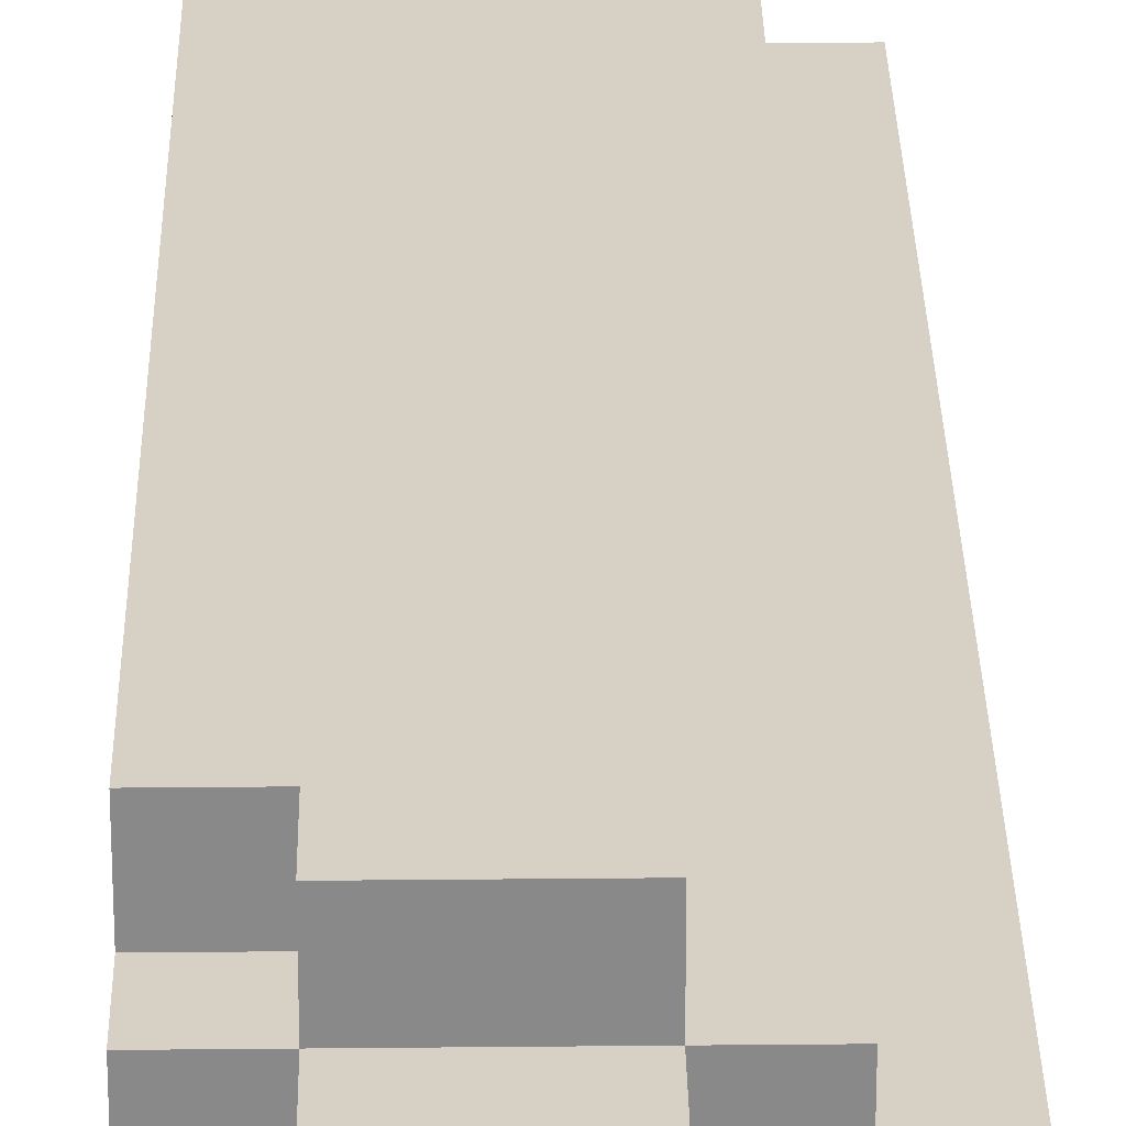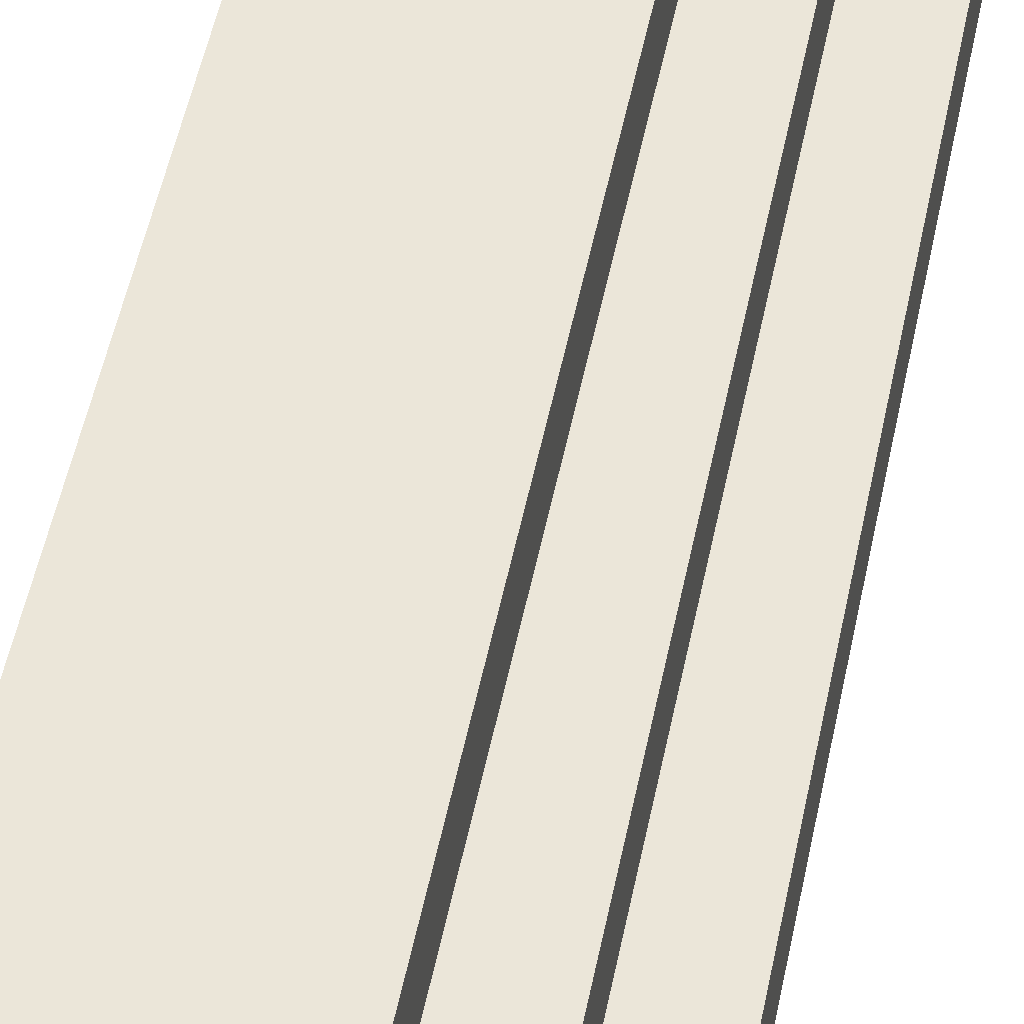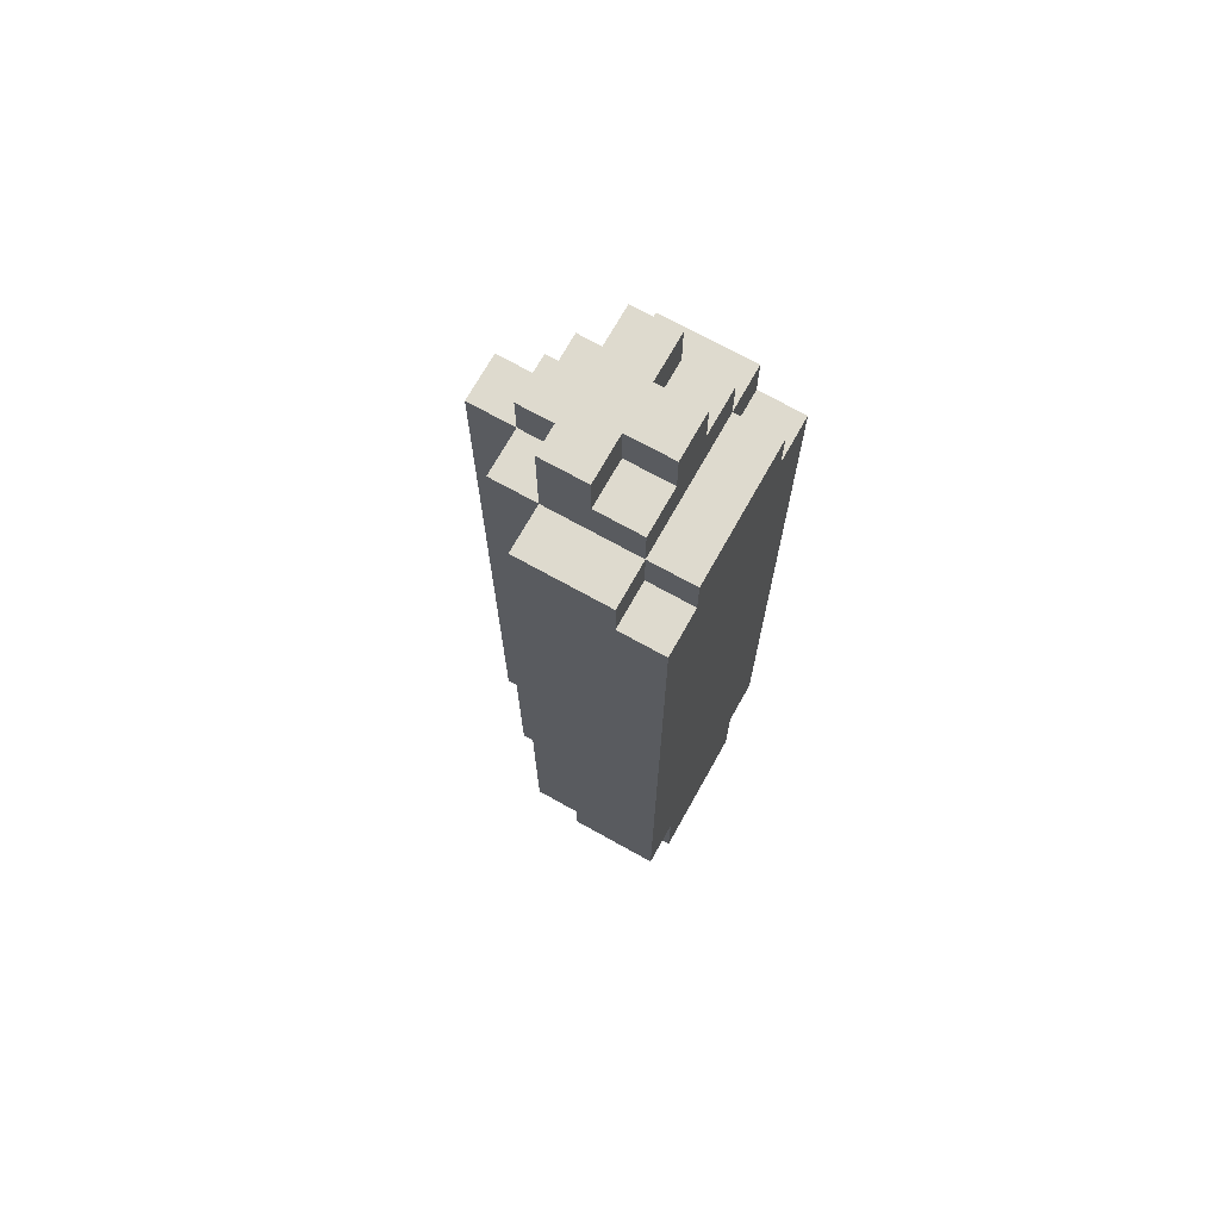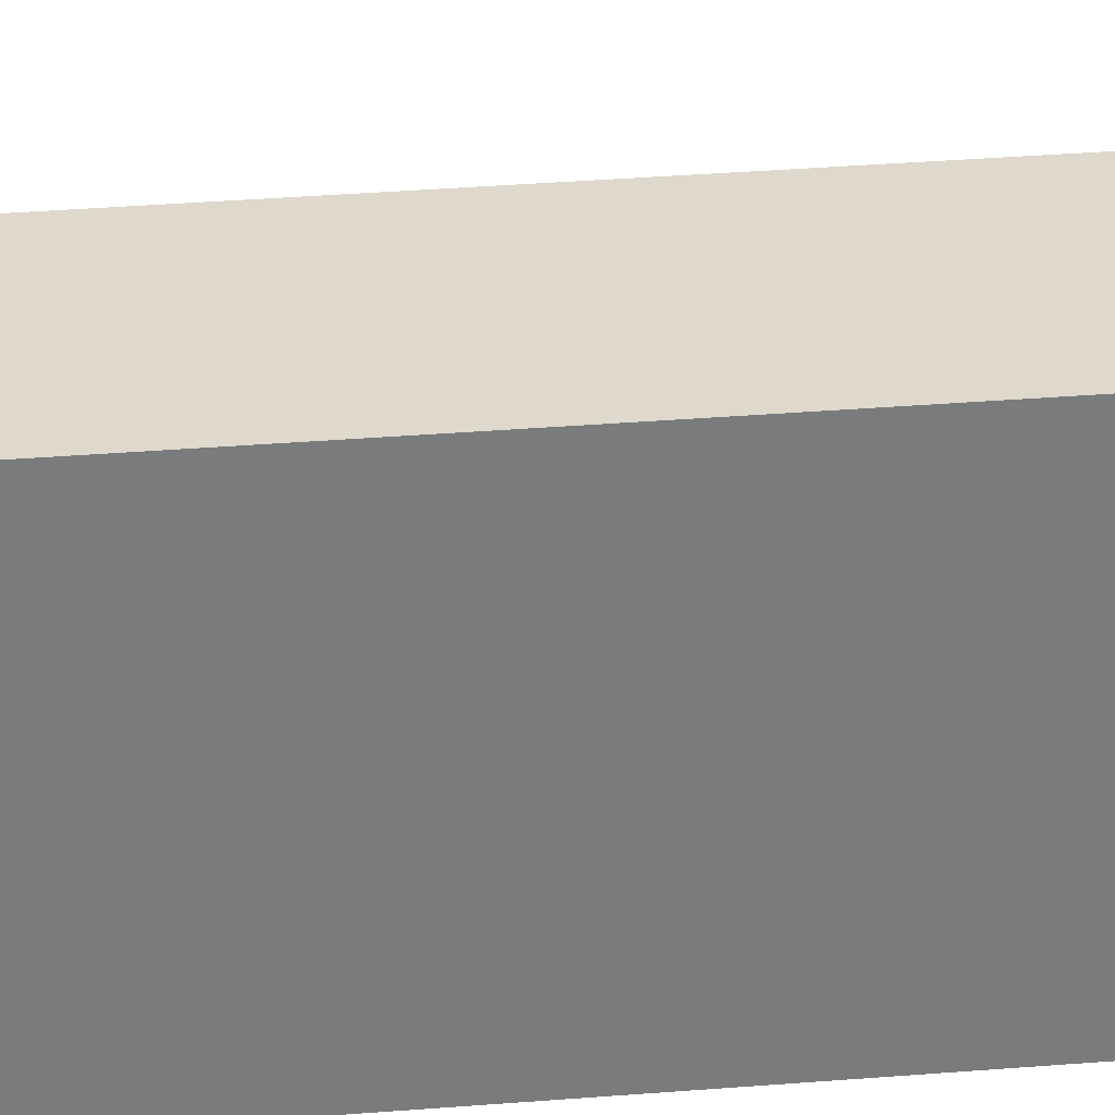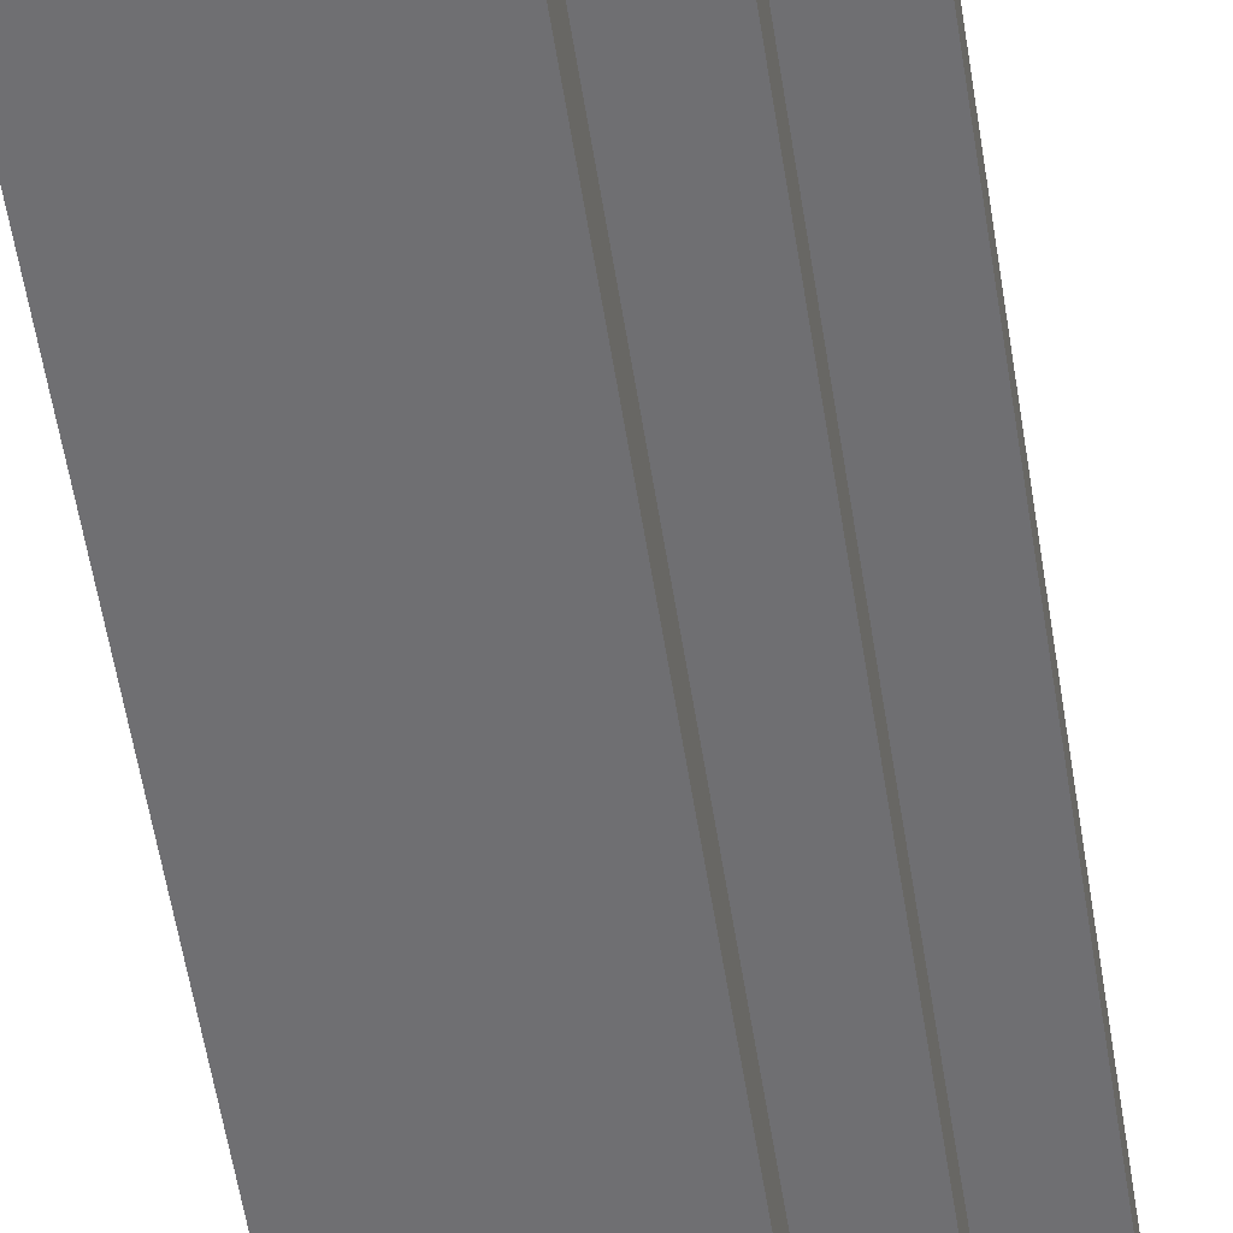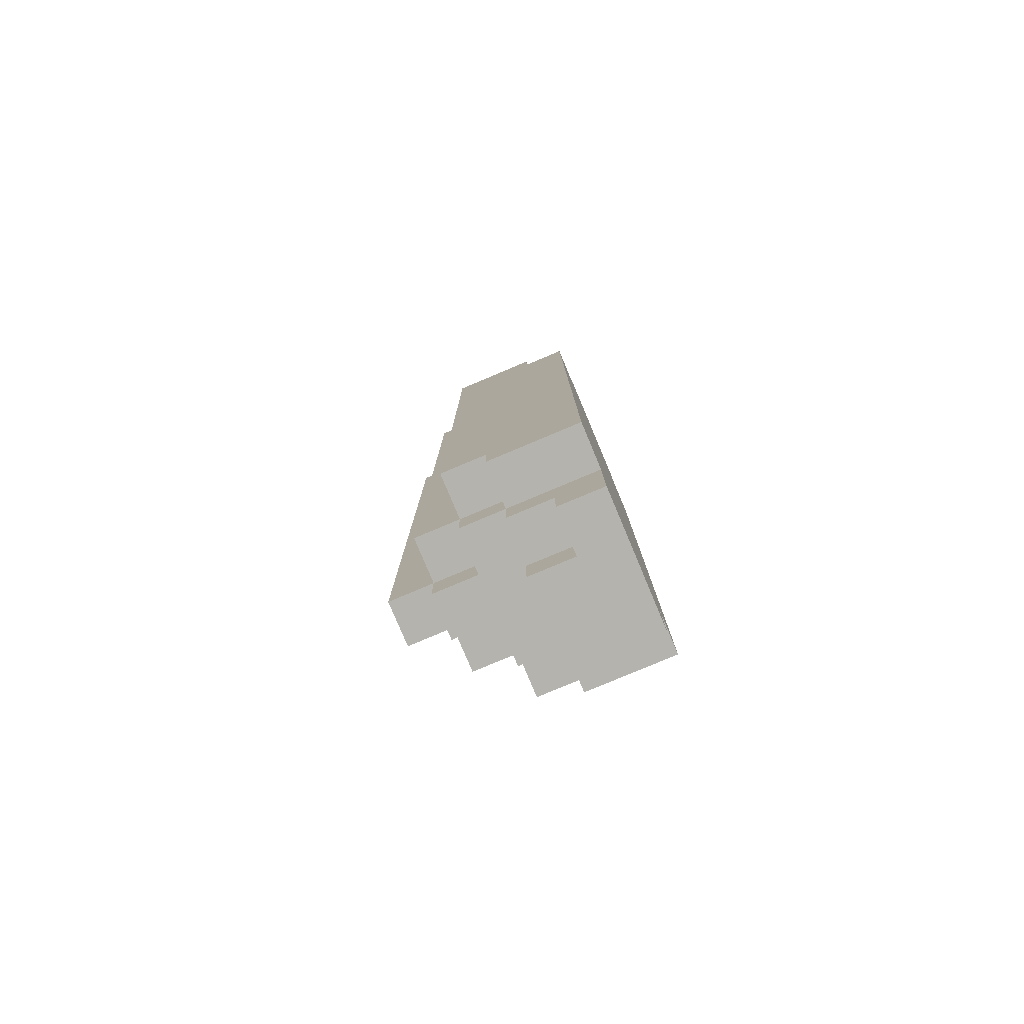
<metadata>
{"format":"obj","ext":"obj","renderer":"f3d","projection":"perspective","resolution":1024,"background":"white","views":[{"elev":26.9,"azim":179.1,"up":"+Z"},{"elev":47.8,"azim":-169.2,"up":"+Z"},{"elev":71.1,"azim":29.2,"up":"+Y"},{"elev":32.1,"azim":83.4,"up":"+Z"},{"elev":-54.7,"azim":-171.3,"up":"+Z"},{"elev":-79.9,"azim":22.8,"up":"+Y"}]}
</metadata>
<code>
o
v -2.7 -5.7 -2.8
v -2.7 -5.7 -2.9
v -2.7 -4.1 -2.8
v -2.7 -4.1 -2.9
v -2.6 -5.8 -2.8
v -2.6 -5.8 -2.9
v -2.6 -5.7 -2.7
v -2.6 -5.7 -2.8
v -2.6 -5.7 -2.9
v -2.6 -5.7 -3
v -2.6 -4.1 -2.7
v -2.6 -4.1 -2.8
v -2.6 -4.1 -2.9
v -2.6 -4.1 -3
v -2.6 -4 -2.8
v -2.6 -4 -2.9
v -2.5 -5.8 -2.7
v -2.5 -5.8 -2.8
v -2.5 -5.8 -2.9
v -2.5 -5.8 -3
v -2.5 -5.7 -2.6
v -2.5 -5.7 -2.7
v -2.5 -5.7 -2.8
v -2.5 -5.7 -2.9
v -2.5 -5.7 -3
v -2.5 -5.7 -3.1
v -2.5 -4.1 -2.6
v -2.5 -4.1 -2.7
v -2.5 -4.1 -2.8
v -2.5 -4.1 -2.9
v -2.5 -4.1 -3
v -2.5 -4.1 -3.1
v -2.5 -4 -2.8
v -2.5 -4 -2.9
v -2.5 -3.9 -2.7
v -2.5 -3.9 -3
v -2.4 -6 -2.8
v -2.4 -6 -2.9
v -2.4 -5.9 -2.7
v -2.4 -5.9 -2.8
v -2.4 -5.9 -2.9
v -2.4 -5.9 -3
v -2.4 -5.8 -2.6
v -2.4 -5.8 -2.7
v -2.4 -5.8 -3
v -2.4 -5.8 -3.1
v -2.4 -5.7 -2.6
v -2.4 -5.7 -2.7
v -2.4 -5.7 -3
v -2.4 -5.7 -3.1
v -2.3 -6 -2.7
v -2.3 -6 -2.8
v -2.3 -6 -2.9
v -2.3 -6 -3
v -2.3 -5.9 -2.7
v -2.3 -5.9 -2.8
v -2.3 -5.9 -2.9
v -2.3 -5.9 -3
v -2.4 -4 -2.7
v -2.4 -4 -2.8
v -2.4 -4 -2.9
v -2.4 -4 -3
v -2.4 -3.9 -2.7
v -2.4 -3.9 -2.8
v -2.4 -3.9 -2.9
v -2.4 -3.9 -3
v -2.3 -4.2 -2.6
v -2.3 -4.2 -2.7
v -2.3 -4.2 -3
v -2.3 -4.2 -3.1
v -2.3 -4.1 -2.6
v -2.3 -4.1 -2.7
v -2.3 -4.1 -3
v -2.3 -4.1 -3.1
v -2.3 -4 -2.7
v -2.3 -4 -2.8
v -2.3 -4 -2.9
v -2.3 -4 -3
v -2.3 -3.9 -2.8
v -2.3 -3.9 -2.9
v -2.2 -6 -2.7
v -2.2 -6 -3
v -2.2 -5.8 -2.6
v -2.2 -5.8 -2.7
v -2.2 -5.8 -3
v -2.2 -5.8 -3.1
v -2.2 -4.2 -2.6
v -2.2 -4.2 -2.7
v -2.2 -4.2 -3
v -2.2 -4.2 -3.1
v -2.2 -4.1 -2.7
v -2.2 -4.1 -3
v -2.5 -5.7 -2.6
v -2.5 -4.1 -2.6
v -2.4 -5.8 -2.6
v -2.4 -5.7 -2.6
v -2.3 -4.2 -2.6
v -2.3 -4.1 -2.6
v -2.2 -5.8 -2.6
v -2.2 -4.2 -2.6
v -2.6 -5.7 -2.7
v -2.6 -4.1 -2.7
v -2.5 -5.8 -2.7
v -2.5 -5.7 -2.7
v -2.5 -4.1 -2.7
v -2.5 -3.9 -2.7
v -2.4 -5.9 -2.7
v -2.4 -5.8 -2.7
v -2.4 -5.7 -2.7
v -2.4 -4 -2.7
v -2.4 -3.9 -2.7
v -2.3 -6 -2.7
v -2.3 -5.9 -2.7
v -2.3 -4.2 -2.7
v -2.3 -4.1 -2.7
v -2.3 -4 -2.7
v -2.2 -6 -2.7
v -2.2 -5.8 -2.7
v -2.2 -4.2 -2.7
v -2.2 -4.1 -2.7
v -2.7 -5.7 -2.8
v -2.7 -4.1 -2.8
v -2.6 -5.8 -2.8
v -2.6 -5.7 -2.8
v -2.6 -4.1 -2.8
v -2.6 -4 -2.8
v -2.5 -5.8 -2.8
v -2.5 -5.7 -2.8
v -2.5 -4.1 -2.8
v -2.5 -4 -2.8
v -2.4 -6 -2.8
v -2.4 -5.9 -2.8
v -2.4 -4 -2.8
v -2.4 -3.9 -2.8
v -2.3 -6 -2.8
v -2.3 -5.9 -2.8
v -2.3 -4 -2.8
v -2.3 -3.9 -2.8
v -2.7 -5.7 -2.9
v -2.7 -4.1 -2.9
v -2.6 -5.8 -2.9
v -2.6 -5.7 -2.9
v -2.6 -4.1 -2.9
v -2.6 -4 -2.9
v -2.5 -5.8 -2.9
v -2.5 -5.7 -2.9
v -2.5 -4.1 -2.9
v -2.5 -4 -2.9
v -2.4 -6 -2.9
v -2.4 -5.9 -2.9
v -2.4 -4 -2.9
v -2.4 -3.9 -2.9
v -2.3 -6 -2.9
v -2.3 -5.9 -2.9
v -2.3 -4 -2.9
v -2.3 -3.9 -2.9
v -2.6 -5.7 -3
v -2.6 -4.1 -3
v -2.5 -5.8 -3
v -2.5 -5.7 -3
v -2.5 -4.1 -3
v -2.5 -3.9 -3
v -2.4 -5.9 -3
v -2.4 -5.8 -3
v -2.4 -5.7 -3
v -2.4 -4 -3
v -2.4 -3.9 -3
v -2.3 -6 -3
v -2.3 -5.9 -3
v -2.3 -4.2 -3
v -2.3 -4.1 -3
v -2.3 -4 -3
v -2.2 -6 -3
v -2.2 -5.8 -3
v -2.2 -4.2 -3
v -2.2 -4.1 -3
v -2.5 -5.7 -3.1
v -2.5 -4.1 -3.1
v -2.4 -5.8 -3.1
v -2.4 -5.7 -3.1
v -2.3 -4.2 -3.1
v -2.3 -4.1 -3.1
v -2.2 -5.8 -3.1
v -2.2 -4.2 -3.1
v -2.3 -6 -2.7
v -2.2 -6 -2.7
v -2.4 -6 -2.8
v -2.3 -6 -2.8
v -2.4 -6 -2.9
v -2.3 -6 -2.9
v -2.3 -6 -3
v -2.2 -6 -3
v -2.4 -5.9 -2.7
v -2.3 -5.9 -2.7
v -2.4 -5.9 -2.8
v -2.3 -5.9 -2.8
v -2.4 -5.9 -2.9
v -2.3 -5.9 -2.9
v -2.4 -5.9 -3
v -2.3 -5.9 -3
v -2.4 -5.8 -2.6
v -2.2 -5.8 -2.6
v -2.5 -5.8 -2.7
v -2.4 -5.8 -2.7
v -2.2 -5.8 -2.7
v -2.6 -5.8 -2.8
v -2.5 -5.8 -2.8
v -2.6 -5.8 -2.9
v -2.5 -5.8 -2.9
v -2.5 -5.8 -3
v -2.4 -5.8 -3
v -2.2 -5.8 -3
v -2.4 -5.8 -3.1
v -2.2 -5.8 -3.1
v -2.5 -5.7 -2.6
v -2.4 -5.7 -2.6
v -2.6 -5.7 -2.7
v -2.5 -5.7 -2.7
v -2.4 -5.7 -2.7
v -2.7 -5.7 -2.8
v -2.6 -5.7 -2.8
v -2.5 -5.7 -2.8
v -2.7 -5.7 -2.9
v -2.6 -5.7 -2.9
v -2.5 -5.7 -2.9
v -2.6 -5.7 -3
v -2.5 -5.7 -3
v -2.4 -5.7 -3
v -2.5 -5.7 -3.1
v -2.4 -5.7 -3.1
v -2.3 -4.2 -2.6
v -2.2 -4.2 -2.6
v -2.3 -4.2 -2.7
v -2.2 -4.2 -2.7
v -2.3 -4.2 -3
v -2.2 -4.2 -3
v -2.3 -4.2 -3.1
v -2.2 -4.2 -3.1
v -2.5 -4.1 -2.6
v -2.3 -4.1 -2.6
v -2.6 -4.1 -2.7
v -2.5 -4.1 -2.7
v -2.3 -4.1 -2.7
v -2.2 -4.1 -2.7
v -2.7 -4.1 -2.8
v -2.6 -4.1 -2.8
v -2.5 -4.1 -2.8
v -2.7 -4.1 -2.9
v -2.6 -4.1 -2.9
v -2.5 -4.1 -2.9
v -2.6 -4.1 -3
v -2.5 -4.1 -3
v -2.3 -4.1 -3
v -2.2 -4.1 -3
v -2.5 -4.1 -3.1
v -2.3 -4.1 -3.1
v -2.4 -4 -2.7
v -2.3 -4 -2.7
v -2.6 -4 -2.8
v -2.5 -4 -2.8
v -2.4 -4 -2.8
v -2.3 -4 -2.8
v -2.6 -4 -2.9
v -2.5 -4 -2.9
v -2.4 -4 -2.9
v -2.3 -4 -2.9
v -2.4 -4 -3
v -2.3 -4 -3
v -2.5 -3.9 -2.7
v -2.4 -3.9 -2.7
v -2.4 -3.9 -2.8
v -2.3 -3.9 -2.8
v -2.4 -3.9 -2.9
v -2.3 -3.9 -2.9
v -2.5 -3.9 -3
v -2.4 -3.9 -3
f 3 2 1
f 4 2 3
f 8 6 5
f 9 6 8
f 11 8 7
f 12 8 11
f 13 10 9
f 14 10 13
f 15 13 12
f 16 13 15
f 22 18 17
f 23 18 22
f 24 20 19
f 25 20 24
f 27 22 21
f 28 22 27
f 31 26 25
f 32 26 31
f 33 29 28
f 34 31 30
f 35 33 28
f 35 34 33
f 36 31 34
f 36 34 35
f 40 38 37
f 41 38 40
f 44 40 39
f 44 42 41
f 44 41 40
f 45 42 44
f 47 44 43
f 48 44 47
f 49 46 45
f 50 46 49
f 55 52 51
f 56 52 55
f 57 54 53
f 58 54 57
f 59 60 63
f 63 60 64
f 61 62 65
f 65 62 66
f 67 68 71
f 71 68 72
f 69 70 73
f 73 70 74
f 72 73 75
f 75 73 76
f 76 73 77
f 77 73 78
f 76 77 79
f 79 77 80
f 81 82 84
f 84 82 85
f 83 84 87
f 85 86 87
f 84 85 87
f 87 86 88
f 88 86 89
f 89 86 90
f 88 89 91
f 91 89 92
f 96 94 93
f 97 94 96
f 97 96 95
f 98 94 97
f 99 97 95
f 100 97 99
f 104 102 101
f 105 102 104
f 108 104 103
f 109 104 108
f 110 106 105
f 111 106 110
f 113 108 107
f 115 110 105
f 116 110 115
f 117 113 112
f 118 108 113
f 118 113 117
f 119 115 114
f 120 115 119
f 124 122 121
f 125 122 124
f 127 124 123
f 128 124 127
f 129 126 125
f 130 126 129
f 135 132 131
f 136 132 135
f 137 134 133
f 138 134 137
f 139 140 142
f 142 140 143
f 141 142 145
f 145 142 146
f 143 144 147
f 147 144 148
f 149 150 153
f 153 150 154
f 151 152 155
f 155 152 156
f 157 158 160
f 160 158 161
f 159 160 164
f 164 160 165
f 161 162 166
f 166 162 167
f 163 164 169
f 161 166 171
f 171 166 172
f 168 169 173
f 169 164 174
f 173 169 174
f 170 171 175
f 175 171 176
f 177 178 180
f 180 178 181
f 179 180 181
f 181 178 182
f 179 181 183
f 183 181 184
f 188 186 185
f 189 188 187
f 190 186 188
f 190 188 189
f 191 186 190
f 192 186 191
f 195 194 193
f 196 194 195
f 199 198 197
f 200 198 199
f 204 202 201
f 205 202 204
f 207 204 203
f 208 207 206
f 209 204 207
f 209 207 208
f 210 204 209
f 211 204 210
f 213 212 211
f 214 212 213
f 218 216 215
f 219 216 218
f 221 218 217
f 222 218 221
f 223 221 220
f 224 221 223
f 226 225 224
f 227 225 226
f 229 228 227
f 230 228 229
f 231 232 233
f 233 232 234
f 235 236 237
f 237 236 238
f 239 240 242
f 242 240 243
f 241 242 246
f 246 242 247
f 245 246 248
f 248 246 249
f 249 250 251
f 251 250 252
f 243 244 253
f 253 244 254
f 252 253 255
f 255 253 256
f 257 258 261
f 261 258 262
f 259 260 263
f 263 260 264
f 265 266 267
f 267 266 268
f 269 270 271
f 269 271 273
f 271 272 273
f 273 272 274
f 269 273 275
f 275 273 276

</code>
